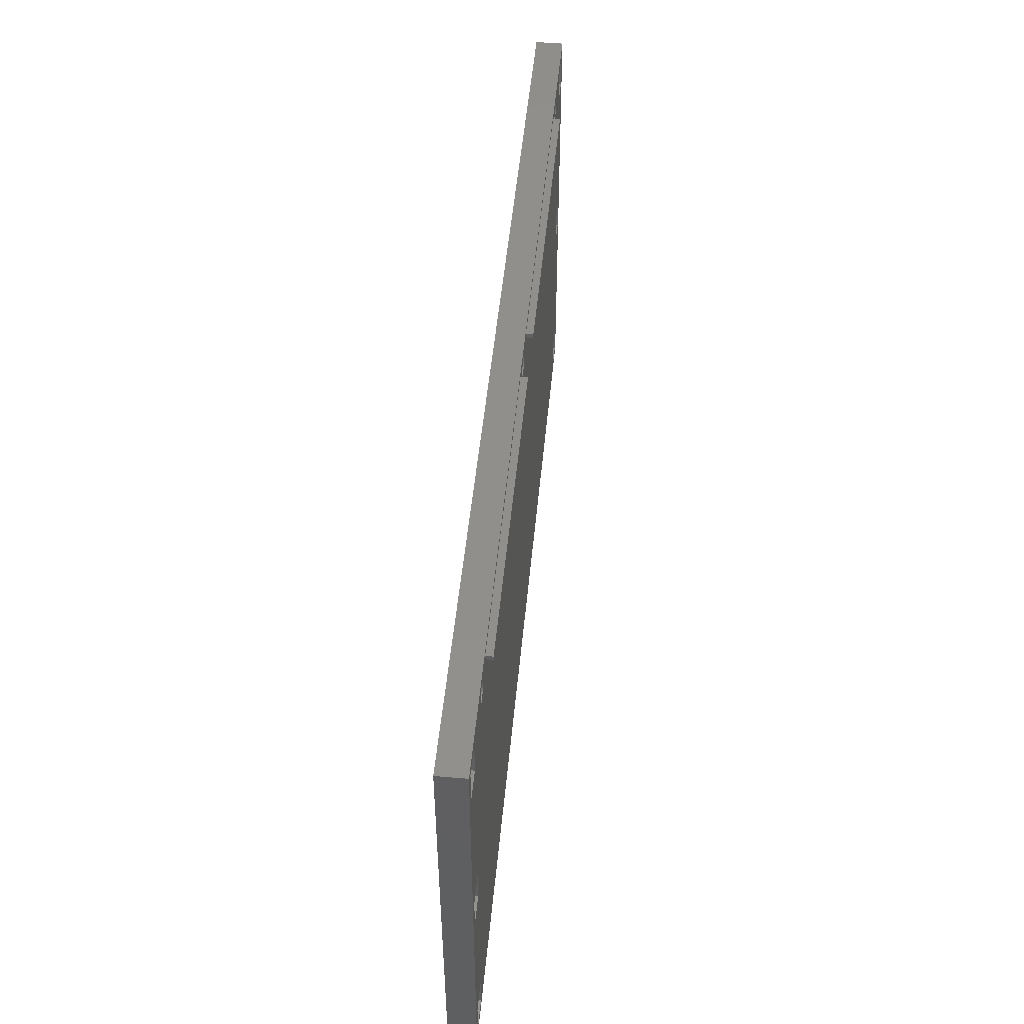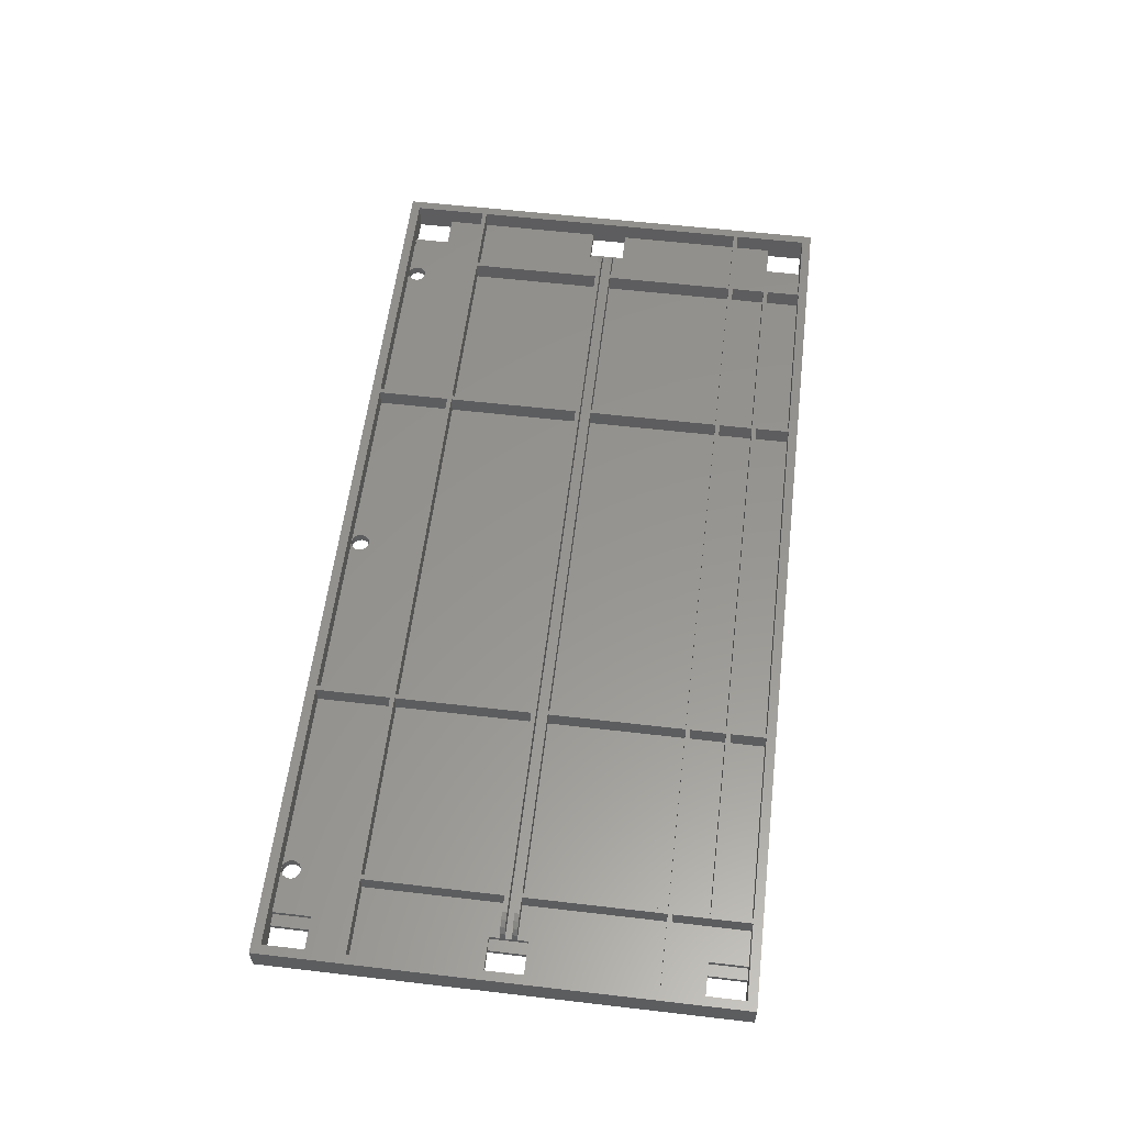
<metadata>
{"format":"stl","ext":"stl","renderer":"f3d","projection":"perspective","resolution":1024,"background":"white","views":[{"elev":50.1,"azim":-84.6,"up":"+Z"},{"elev":57.6,"azim":96.9,"up":"+Y"}]}
</metadata>
<code>
# stl→obj: 420 verts, 714 faces
v -6.24 0 3.84
v -6.4 0 3.84
v -6.339 0 3.828
v -6.287 0 3.793
v -6.252 0 3.741
v -6.24 0 3.68
v -6.56 0 3.84
v -6.56 0 3.68
v -6.548 0 3.741
v -6.513 0 3.793
v -6.461 0 3.828
v -6.56 0 3.52
v -6.4 0 3.52
v -6.461 0 3.532
v -6.513 0 3.567
v -6.548 0 3.619
v -6.24 0 3.52
v -6.252 0 3.619
v -6.287 0 3.567
v -6.339 0 3.532
v 0.16 0 3.84
v -0 0 3.84
v 0.06123 0 3.828
v 0.1131 0 3.793
v 0.1478 0 3.741
v 0.16 0 3.68
v -0.16 0 3.84
v -0.16 0 3.68
v -0.1478 0 3.741
v -0.1131 0 3.793
v -0.06123 0 3.828
v -0.16 0 3.52
v 0 0 3.52
v -0.06123 0 3.532
v -0.1131 0 3.567
v -0.1478 0 3.619
v 0.16 0 3.52
v 0.1478 0 3.619
v 0.1131 0 3.567
v 0.06123 0 3.532
v 6.56 0 3.84
v 6.4 0 3.84
v 6.461 0 3.828
v 6.513 0 3.793
v 6.548 0 3.741
v 6.56 0 3.68
v 6.24 0 3.84
v 6.24 0 3.68
v 6.252 0 3.741
v 6.287 0 3.793
v 6.339 0 3.828
v 6.24 0 3.52
v 6.4 0 3.52
v 6.339 0 3.532
v 6.287 0 3.567
v 6.252 0 3.619
v 6.56 0 3.52
v 6.548 0 3.619
v 6.513 0 3.567
v 6.461 0 3.532
v 7.36 0 3.2
v -7.36 0 3.2
v 7.36 0 3.84
v 7.84 0 3.84
v 8 0 4
v -8 0 4
v -7.84 0 3.84
v -7.36 0 3.84
v -7.36 0 -3.84
v -7.84 0 -3.84
v -8 0 -4
v 8 0 -4
v 7.84 0 -3.84
v 7.36 0 -3.84
v -7.84 0 3.2
v -7.84 0 0.32
v -7.84 0 -3.2
v -7.84 0 -0.32
v 7.84 0 3.2
v 7.84 0 0.32
v 7.84 0 -3.2
v 7.84 0 -0.32
v -6.56 0.16 -0.14
v -7.16 0.16 -0.32
v -7.16 0.16 -0.14
v -6.56 0.16 -2.48
v -7.84 0.48 -2.48
v -7.84 0.16 -0.32
v -7.84 0.16 -2.48
v 7.16 0.16 -0.14
v 7.16 0.16 -0.32
v 6.56 0.16 -0.14
v 6.56 0.16 -2.48
v 7.84 0.16 -2.48
v 7.84 0.16 -0.32
v 7.84 0.48 -2.48
v -7.16 0.16 0.14
v -7.16 0.16 0.32
v -6.56 0.16 0.14
v -6.56 0.16 2.48
v -7.84 0.16 2.48
v -7.84 0.16 0.32
v -7.84 0.48 2.48
v 6.56 0.16 0.14
v 7.16 0.16 0.32
v 7.16 0.16 0.14
v 6.56 0.16 2.48
v 7.84 0.48 2.48
v 7.84 0.16 0.32
v 7.84 0.16 2.48
v -6.84 0.48 -0.06
v -6.962 0.4556 -0.06
v -6.84 0.16 -0.06
v -7.066 0.3863 -0.06
v -7.136 0.2825 -0.06
v -7.16 0.16 -0.06
v -6.84 0.16 -0.14
v -7.136 0.2825 -0.14
v -7.066 0.3863 -0.14
v -6.962 0.4556 -0.14
v -6.84 0.48 -0.14
v 6.84 0.16 -0.06
v 7.16 0.16 -0.06
v 7.136 0.2825 -0.06
v 7.066 0.3863 -0.06
v 6.962 0.4556 -0.06
v 6.84 0.48 -0.06
v 6.84 0.48 -0.14
v 6.962 0.4556 -0.14
v 6.84 0.16 -0.14
v 7.066 0.3863 -0.14
v 7.136 0.2825 -0.14
v -6.84 0.16 0.06
v -7.16 0.16 0.06
v -7.136 0.2825 0.06
v -7.066 0.3863 0.06
v -6.962 0.4556 0.06
v -6.84 0.48 0.06
v -6.84 0.48 0.14
v -6.962 0.4556 0.14
v -6.84 0.16 0.14
v -7.066 0.3863 0.14
v -7.136 0.2825 0.14
v 6.84 0.48 0.06
v 6.962 0.4556 0.06
v 6.84 0.16 0.06
v 7.066 0.3863 0.06
v 7.136 0.2825 0.06
v 7.16 0.16 0.06
v 6.84 0.16 0.14
v 7.136 0.2825 0.14
v 7.066 0.3863 0.14
v 6.962 0.4556 0.14
v 6.84 0.48 0.14
v -6.4 0.16 3.52
v -6.339 0.16 3.532
v -6.24 0.16 3.52
v -6.287 0.16 3.567
v -6.252 0.16 3.619
v -6.24 0.16 3.68
v -6.56 0.16 3.68
v -6.548 0.16 3.619
v -6.56 0.16 3.52
v -6.513 0.16 3.567
v -6.461 0.16 3.532
v -6.4 0.16 3.84
v -6.461 0.16 3.828
v -6.56 0.16 3.84
v -6.513 0.16 3.793
v -6.548 0.16 3.741
v -6.252 0.16 3.741
v -6.24 0.16 3.84
v -6.287 0.16 3.793
v -6.339 0.16 3.828
v 0 0.16 3.52
v 0.06123 0.16 3.532
v 0.16 0.16 3.52
v 0.1131 0.16 3.567
v 0.1478 0.16 3.619
v 0.16 0.16 3.68
v -0.16 0.16 3.68
v -0.1478 0.16 3.619
v -0.16 0.16 3.52
v -0.1131 0.16 3.567
v -0.06123 0.16 3.532
v -0 0.16 3.84
v -0.06123 0.16 3.828
v -0.16 0.16 3.84
v -0.1131 0.16 3.793
v -0.1478 0.16 3.741
v 0.1478 0.16 3.741
v 0.16 0.16 3.84
v 0.1131 0.16 3.793
v 0.06123 0.16 3.828
v 6.4 0.16 3.52
v 6.461 0.16 3.532
v 6.56 0.16 3.52
v 6.513 0.16 3.567
v 6.548 0.16 3.619
v 6.56 0.16 3.68
v 6.24 0.16 3.68
v 6.252 0.16 3.619
v 6.24 0.16 3.52
v 6.287 0.16 3.567
v 6.339 0.16 3.532
v 6.4 0.16 3.84
v 6.339 0.16 3.828
v 6.24 0.16 3.84
v 6.287 0.16 3.793
v 6.252 0.16 3.741
v 6.548 0.16 3.741
v 6.56 0.16 3.84
v 6.513 0.16 3.793
v 6.461 0.16 3.828
v -7.36 0 0.32
v 7.36 0 0.32
v 7.36 0 -0.32
v -7.36 0 -0.32
v -7.36 0 -3.2
v 7.36 0 -3.2
v -7.16 0.08 -3.2
v -7.16 0.08 -3.84
v -7.36 0.08 -3.84
v -7.36 0.08 -3.2
v -7.16 0.16 -3.2
v -7.16 0.16 -3.84
v -7.84 0.16 -3.84
v -7.84 0.16 -3.2
v -6.56 0.16 -2.56
v -6.56 0.16 -3.84
v -7.84 0.16 -2.56
v 7.36 0.08 -3.2
v 7.36 0.08 -3.84
v 7.16 0.08 -3.84
v 7.16 0.08 -3.2
v 7.16 0.16 -3.84
v 7.16 0.16 -3.2
v 7.84 0.16 -3.84
v 7.84 0.16 -3.2
v 6.56 0.16 -3.84
v 6.56 0.16 -2.56
v 7.84 0.16 -2.56
v -6.56 0.48 -0.14
v -6.56 0.48 -2.48
v -7.16 0.08 0.32
v -7.16 0.08 -0.32
v -7.36 0.08 -0.32
v -7.36 0.08 0.32
v 7.36 0.08 0.32
v 7.36 0.08 -0.32
v 7.16 0.08 -0.32
v 7.16 0.08 0.32
v 6.56 0.48 -0.14
v 6.56 0.48 -2.48
v -6.56 0.48 0.14
v -6.56 0.48 2.48
v 6.56 0.48 0.14
v 6.56 0.48 2.48
v -7.16 0.08 3.84
v -7.16 0.08 3.2
v -7.36 0.08 3.2
v -7.36 0.08 3.84
v -7.16 0.16 3.84
v -7.16 0.16 3.2
v -7.84 0.16 3.2
v -7.84 0.16 3.84
v -3.24 0.16 2.56
v -7.84 0.16 2.56
v -3.24 0.16 3.84
v 3.16 0.16 3.84
v 3.16 0.16 2.56
v -3.16 0.16 2.56
v -3.16 0.16 3.84
v 7.36 0.08 3.84
v 7.36 0.08 3.2
v 7.16 0.08 3.2
v 7.16 0.08 3.84
v 7.16 0.16 3.2
v 7.16 0.16 3.84
v 7.84 0.16 3.2
v 7.84 0.16 3.84
v 7.84 0.16 2.56
v 3.24 0.16 2.56
v 3.24 0.16 3.84
v -7.84 0.48 3.84
v -8 0.48 4
v 8 0.48 4
v 7.84 0.48 3.84
v -7.84 0.48 -3.84
v -8 0.48 -4
v 7.84 0.48 -3.84
v 8 0.48 -4
v -6.48 0.48 -0.14
v -6.48 0.48 -3.84
v -6.56 0.48 -3.84
v -3.24 0.48 -0.14
v -3.16 0.48 -0.14
v -3.16 0.48 -3.84
v -3.24 0.48 -3.84
v -6.48 0.48 2.48
v -6.48 0.48 0.14
v -3.24 0.48 3.84
v -3.16 0.48 3.84
v -3.16 0.48 0.14
v -3.24 0.48 0.14
v 6.56 0.48 -3.84
v 6.48 0.48 -3.84
v 6.48 0.48 -0.14
v 3.24 0.48 -3.84
v 3.16 0.48 -3.84
v 3.16 0.48 -0.14
v 3.24 0.48 -0.14
v 6.48 0.48 0.14
v 6.48 0.48 2.48
v 3.24 0.48 0.14
v 3.16 0.48 0.14
v 3.16 0.48 3.84
v 3.24 0.48 3.84
v -6.48 0.48 -3.16
v 6.48 0.48 -3.16
v 6.48 0.48 -3.24
v -6.48 0.48 -3.24
v 7.84 0.48 -2.56
v -7.84 0.48 -2.56
v -7.84 0.48 2.56
v 7.84 0.48 2.56
v 5.92 -0.12 3.84
v 5.92 0 3.84
v 5.92 0 3.92
v 5.92 -0.12 3.92
v 0.48 -0.12 3.84
v 0.48 0 3.84
v 0.48 -0.12 3.92
v 0.48 0 3.92
v -0.48 -0.12 3.84
v -0.48 0 3.84
v -0.48 0 3.92
v -0.48 -0.12 3.92
v -5.92 -0.12 3.84
v -5.92 0 3.84
v -5.92 -0.12 3.92
v -5.92 0 3.92
v -6.56 0.48 -2.56
v -6.48 0.16 -3.24
v -3.24 0.16 -3.24
v -3.24 0.16 -3.84
v -6.48 0.16 -3.84
v -3.24 0.48 -3.24
v -6.48 0.16 -2.56
v -3.24 0.16 -2.56
v -3.24 0.16 -3.16
v -6.48 0.16 -3.16
v -6.48 0.48 -2.56
v -3.24 0.48 -2.56
v -3.24 0.48 -3.16
v -3.16 0.16 -3.24
v 3.16 0.16 -3.24
v 3.16 0.16 -3.84
v -3.16 0.16 -3.84
v -3.16 0.48 -3.24
v 3.16 0.48 -3.24
v -3.16 0.16 -2.56
v 3.16 0.16 -2.56
v 3.16 0.16 -3.16
v -3.16 0.16 -3.16
v -3.16 0.48 -2.56
v 3.16 0.48 -2.56
v -3.16 0.48 -3.16
v 3.16 0.48 -3.16
v 3.24 0.16 -3.24
v 6.48 0.16 -3.24
v 6.48 0.16 -3.84
v 3.24 0.16 -3.84
v 3.24 0.48 -3.24
v 3.24 0.16 -2.56
v 6.48 0.16 -2.56
v 6.48 0.16 -3.16
v 3.24 0.16 -3.16
v 3.24 0.48 -2.56
v 6.48 0.48 -2.56
v 3.24 0.48 -3.16
v 6.56 0.48 -2.56
v -6.48 0.16 -0.14
v -3.24 0.16 -0.14
v -3.24 0.16 -2.48
v -6.48 0.16 -2.48
v -6.48 0.48 -2.48
v -3.24 0.48 -2.48
v -3.16 0.16 -0.14
v 3.16 0.16 -0.14
v 3.16 0.16 -2.48
v -3.16 0.16 -2.48
v -3.16 0.48 -2.48
v 3.16 0.48 -2.48
v 3.24 0.16 -0.14
v 6.48 0.16 -0.14
v 6.48 0.16 -2.48
v 3.24 0.16 -2.48
v 3.24 0.48 -2.48
v 6.48 0.48 -2.48
v -6.48 0.16 2.48
v -3.24 0.16 2.48
v -3.24 0.16 0.14
v -6.48 0.16 0.14
v -3.24 0.48 2.48
v -3.16 0.16 2.48
v 3.16 0.16 2.48
v 3.16 0.16 0.14
v -3.16 0.16 0.14
v -3.16 0.48 2.48
v 3.16 0.48 2.48
v 3.24 0.16 2.48
v 6.48 0.16 2.48
v 6.48 0.16 0.14
v 3.24 0.16 0.14
v 3.24 0.48 2.48
v -3.24 0.48 2.56
v -3.16 0.48 2.56
v 3.16 0.48 2.56
v 3.24 0.48 2.56
f 1 2 3
f 1 3 4
f 1 4 5
f 1 5 6
f 7 8 9
f 7 9 10
f 7 10 11
f 7 11 2
f 12 13 14
f 12 14 15
f 12 15 16
f 12 16 8
f 17 6 18
f 17 18 19
f 17 19 20
f 17 20 13
f 21 22 23
f 21 23 24
f 21 24 25
f 21 25 26
f 27 28 29
f 27 29 30
f 27 30 31
f 27 31 22
f 32 33 34
f 32 34 35
f 32 35 36
f 32 36 28
f 37 26 38
f 37 38 39
f 37 39 40
f 37 40 33
f 41 42 43
f 41 43 44
f 41 44 45
f 41 45 46
f 47 48 49
f 47 49 50
f 47 50 51
f 47 51 42
f 52 53 54
f 52 54 55
f 52 55 56
f 52 56 48
f 57 46 58
f 57 58 59
f 57 59 60
f 57 60 53
f 57 52 61
f 52 37 61
f 62 32 17
f 62 17 12
f 63 64 65
f 41 63 65
f 47 41 65
f 21 47 65
f 66 67 68
f 66 68 7
f 66 7 1
f 66 1 27
f 69 70 71
f 72 73 74
f 75 67 66
f 76 75 66
f 71 70 77
f 71 77 78
f 65 64 79
f 65 79 80
f 81 73 72
f 82 81 72
f 83 84 85
f 83 86 84
f 87 88 89
f 90 91 92
f 91 93 92
f 94 95 96
f 97 98 99
f 98 100 99
f 101 102 103
f 104 105 106
f 104 107 105
f 108 109 110
f 111 112 113
f 112 114 113
f 114 115 113
f 115 116 113
f 117 85 118
f 117 118 119
f 117 119 120
f 117 120 121
f 122 123 124
f 122 124 125
f 122 125 126
f 122 126 127
f 128 129 130
f 129 131 130
f 131 132 130
f 132 90 130
f 133 134 135
f 133 135 136
f 133 136 137
f 133 137 138
f 139 140 141
f 140 142 141
f 142 143 141
f 143 97 141
f 144 145 146
f 145 147 146
f 147 148 146
f 148 149 146
f 150 106 151
f 150 151 152
f 150 152 153
f 150 153 154
f 155 156 157
f 156 158 157
f 158 159 157
f 159 160 157
f 161 162 163
f 162 164 163
f 164 165 163
f 165 155 163
f 166 167 168
f 167 169 168
f 169 170 168
f 170 161 168
f 160 171 172
f 171 173 172
f 173 174 172
f 174 166 172
f 175 176 177
f 176 178 177
f 178 179 177
f 179 180 177
f 181 182 183
f 182 184 183
f 184 185 183
f 185 175 183
f 186 187 188
f 187 189 188
f 189 190 188
f 190 181 188
f 180 191 192
f 191 193 192
f 193 194 192
f 194 186 192
f 195 196 197
f 196 198 197
f 198 199 197
f 199 200 197
f 201 202 203
f 202 204 203
f 204 205 203
f 205 195 203
f 206 207 208
f 207 209 208
f 209 210 208
f 210 201 208
f 200 211 212
f 211 213 212
f 213 214 212
f 214 206 212
f 61 63 41
f 61 41 57
f 52 47 21
f 52 21 37
f 61 37 32
f 61 32 62
f 32 27 1
f 32 1 17
f 12 7 68
f 12 68 62
f 215 62 75
f 215 75 76
f 216 61 62
f 216 62 215
f 80 79 61
f 80 61 216
f 217 216 215
f 217 215 218
f 219 218 78
f 219 78 77
f 220 217 218
f 220 218 219
f 81 82 217
f 81 217 220
f 74 220 219
f 74 219 69
f 66 27 21
f 66 21 65
f 72 74 69
f 72 69 71
f 71 78 76
f 71 76 66
f 65 80 82
f 65 82 72
f 221 222 223
f 221 223 224
f 221 225 226
f 221 226 222
f 222 226 227
f 222 227 223
f 224 228 225
f 224 225 221
f 69 219 224
f 69 224 223
f 228 77 70
f 228 70 227
f 70 69 223
f 70 223 227
f 228 224 219
f 228 219 77
f 225 229 230
f 225 230 226
f 228 231 229
f 228 229 225
f 232 233 234
f 232 234 235
f 234 236 237
f 234 237 235
f 233 238 236
f 233 236 234
f 235 237 239
f 235 239 232
f 233 232 220
f 233 220 74
f 238 73 81
f 238 81 239
f 238 233 74
f 238 74 73
f 81 220 232
f 81 232 239
f 236 240 241
f 236 241 237
f 237 241 242
f 237 242 239
f 121 243 83
f 121 83 117
f 86 89 88
f 86 88 84
f 243 244 86
f 243 86 83
f 244 87 89
f 244 89 86
f 245 246 247
f 245 247 248
f 245 98 84
f 245 84 246
f 246 84 88
f 246 88 247
f 248 102 98
f 248 98 245
f 218 215 248
f 218 248 247
f 102 76 78
f 102 78 88
f 78 218 247
f 78 247 88
f 102 248 215
f 102 215 76
f 103 102 88
f 103 88 87
f 249 250 251
f 249 251 252
f 251 91 105
f 251 105 252
f 250 95 91
f 250 91 251
f 252 105 109
f 252 109 249
f 250 249 216
f 250 216 217
f 95 82 80
f 95 80 109
f 95 250 217
f 95 217 82
f 80 216 249
f 80 249 109
f 96 95 109
f 96 109 108
f 253 128 130
f 253 130 92
f 91 95 94
f 91 94 93
f 92 93 254
f 92 254 253
f 93 94 96
f 93 96 254
f 134 149 123
f 134 123 116
f 122 127 111
f 122 111 113
f 133 138 144
f 133 144 146
f 255 139 141
f 255 141 99
f 98 102 101
f 98 101 100
f 99 100 256
f 99 256 255
f 100 101 103
f 100 103 256
f 154 257 104
f 154 104 150
f 107 110 109
f 107 109 105
f 257 258 107
f 257 107 104
f 258 108 110
f 258 110 107
f 259 260 261
f 259 261 262
f 259 263 264
f 259 264 260
f 260 264 265
f 260 265 261
f 262 266 263
f 262 263 259
f 62 68 262
f 62 262 261
f 266 67 75
f 266 75 265
f 75 62 261
f 75 261 265
f 266 262 68
f 266 68 67
f 265 264 267
f 265 267 268
f 163 157 267
f 163 267 264
f 263 168 163
f 263 163 264
f 157 172 269
f 157 269 267
f 270 271 177
f 270 177 192
f 188 183 272
f 188 272 273
f 177 271 272
f 177 272 183
f 274 275 276
f 274 276 277
f 276 278 279
f 276 279 277
f 275 280 278
f 275 278 276
f 277 279 281
f 277 281 274
f 275 274 63
f 275 63 61
f 280 79 64
f 280 64 281
f 280 275 61
f 280 61 79
f 64 63 274
f 64 274 281
f 282 283 278
f 282 278 280
f 278 283 203
f 278 203 197
f 278 197 212
f 278 212 279
f 283 284 208
f 283 208 203
f 285 286 287
f 285 287 288
f 289 290 286
f 289 286 285
f 291 292 290
f 291 290 289
f 288 287 292
f 288 292 291
f 243 293 294
f 243 294 295
f 296 297 298
f 296 298 299
f 256 300 301
f 256 301 255
f 302 303 304
f 302 304 305
f 306 307 308
f 306 308 253
f 309 310 311
f 309 311 312
f 257 313 314
f 257 314 258
f 315 316 317
f 315 317 318
f 319 320 321
f 319 321 322
f 87 96 323
f 87 323 324
f 111 127 128
f 111 128 121
f 139 154 144
f 139 144 138
f 325 326 108
f 325 108 103
f 327 328 329
f 327 329 330
f 331 332 328
f 331 328 327
f 333 334 332
f 333 332 331
f 330 329 334
f 330 334 333
f 331 327 330
f 331 330 333
f 335 336 337
f 335 337 338
f 339 340 336
f 339 336 335
f 341 342 340
f 341 340 339
f 338 337 342
f 338 342 341
f 339 335 338
f 339 338 341
f 286 66 65
f 286 65 287
f 290 71 66
f 290 66 286
f 292 72 71
f 292 71 290
f 287 65 72
f 287 72 292
f 231 324 343
f 231 343 229
f 227 289 324
f 227 324 231
f 230 295 289
f 230 289 227
f 229 343 295
f 229 295 230
f 344 345 346
f 344 346 347
f 344 322 348
f 344 348 345
f 347 294 322
f 347 322 344
f 346 299 294
f 346 294 347
f 345 348 299
f 345 299 346
f 349 350 351
f 349 351 352
f 349 353 354
f 349 354 350
f 352 319 353
f 352 353 349
f 351 355 319
f 351 319 352
f 350 354 355
f 350 355 351
f 356 357 358
f 356 358 359
f 356 360 361
f 356 361 357
f 359 298 360
f 359 360 356
f 358 310 298
f 358 298 359
f 357 361 310
f 357 310 358
f 362 363 364
f 362 364 365
f 362 366 367
f 362 367 363
f 365 368 366
f 365 366 362
f 364 369 368
f 364 368 365
f 363 367 369
f 363 369 364
f 370 371 372
f 370 372 373
f 370 374 321
f 370 321 371
f 373 309 374
f 373 374 370
f 372 307 309
f 372 309 373
f 371 321 307
f 371 307 372
f 375 376 377
f 375 377 378
f 375 379 380
f 375 380 376
f 378 381 379
f 378 379 375
f 377 320 381
f 377 381 378
f 376 380 320
f 376 320 377
f 241 382 323
f 241 323 242
f 240 306 382
f 240 382 241
f 238 291 306
f 238 306 240
f 242 323 291
f 242 291 238
f 111 121 120
f 111 120 112
f 112 120 119
f 112 119 114
f 114 119 118
f 114 118 115
f 115 118 85
f 115 85 116
f 383 384 385
f 383 385 386
f 383 293 296
f 383 296 384
f 386 387 293
f 386 293 383
f 385 388 387
f 385 387 386
f 384 296 388
f 384 388 385
f 389 390 391
f 389 391 392
f 389 297 311
f 389 311 390
f 392 393 297
f 392 297 389
f 391 394 393
f 391 393 392
f 390 311 394
f 390 394 391
f 395 396 397
f 395 397 398
f 395 312 308
f 395 308 396
f 398 399 312
f 398 312 395
f 397 400 399
f 397 399 398
f 396 308 400
f 396 400 397
f 123 90 132
f 123 132 124
f 124 132 131
f 124 131 125
f 125 131 129
f 125 129 126
f 126 129 128
f 126 128 127
f 401 402 403
f 401 403 404
f 401 300 405
f 401 405 402
f 404 301 300
f 404 300 401
f 403 305 301
f 403 301 404
f 402 405 305
f 402 305 403
f 406 407 408
f 406 408 409
f 406 410 411
f 406 411 407
f 409 304 410
f 409 410 406
f 408 316 304
f 408 304 409
f 407 411 316
f 407 316 408
f 412 413 414
f 412 414 415
f 412 416 314
f 412 314 413
f 415 315 416
f 415 416 412
f 414 313 315
f 414 315 415
f 413 314 313
f 413 313 414
f 134 97 143
f 134 143 135
f 135 143 142
f 135 142 136
f 136 142 140
f 136 140 137
f 137 140 139
f 137 139 138
f 144 154 153
f 144 153 145
f 145 153 152
f 145 152 147
f 147 152 151
f 147 151 148
f 148 151 106
f 148 106 149
f 266 285 302
f 266 302 269
f 268 325 285
f 268 285 266
f 267 417 325
f 267 325 268
f 269 302 417
f 269 417 267
f 160 6 5
f 160 5 171
f 171 5 4
f 171 4 173
f 173 4 3
f 173 3 174
f 174 3 2
f 174 2 166
f 166 2 11
f 166 11 167
f 167 11 10
f 167 10 169
f 169 10 9
f 169 9 170
f 170 9 8
f 170 8 161
f 161 8 16
f 161 16 162
f 162 16 15
f 162 15 164
f 164 15 14
f 164 14 165
f 165 14 13
f 165 13 155
f 155 13 20
f 155 20 156
f 156 20 19
f 156 19 158
f 158 19 18
f 158 18 159
f 159 18 6
f 159 6 160
f 273 303 317
f 273 317 270
f 272 418 303
f 272 303 273
f 271 419 418
f 271 418 272
f 270 317 419
f 270 419 271
f 180 26 25
f 180 25 191
f 191 25 24
f 191 24 193
f 193 24 23
f 193 23 194
f 194 23 22
f 194 22 186
f 186 22 31
f 186 31 187
f 187 31 30
f 187 30 189
f 189 30 29
f 189 29 190
f 190 29 28
f 190 28 181
f 181 28 36
f 181 36 182
f 182 36 35
f 182 35 184
f 184 35 34
f 184 34 185
f 185 34 33
f 185 33 175
f 175 33 40
f 175 40 176
f 176 40 39
f 176 39 178
f 178 39 38
f 178 38 179
f 179 38 26
f 179 26 180
f 284 318 288
f 284 288 281
f 283 420 318
f 283 318 284
f 282 326 420
f 282 420 283
f 281 288 326
f 281 326 282
f 200 46 45
f 200 45 211
f 211 45 44
f 211 44 213
f 213 44 43
f 213 43 214
f 214 43 42
f 214 42 206
f 206 42 51
f 206 51 207
f 207 51 50
f 207 50 209
f 209 50 49
f 209 49 210
f 210 49 48
f 210 48 201
f 201 48 56
f 201 56 202
f 202 56 55
f 202 55 204
f 204 55 54
f 204 54 205
f 205 54 53
f 205 53 195
f 195 53 60
f 195 60 196
f 196 60 59
f 196 59 198
f 198 59 58
f 198 58 199
f 199 58 46
f 199 46 200

</code>
